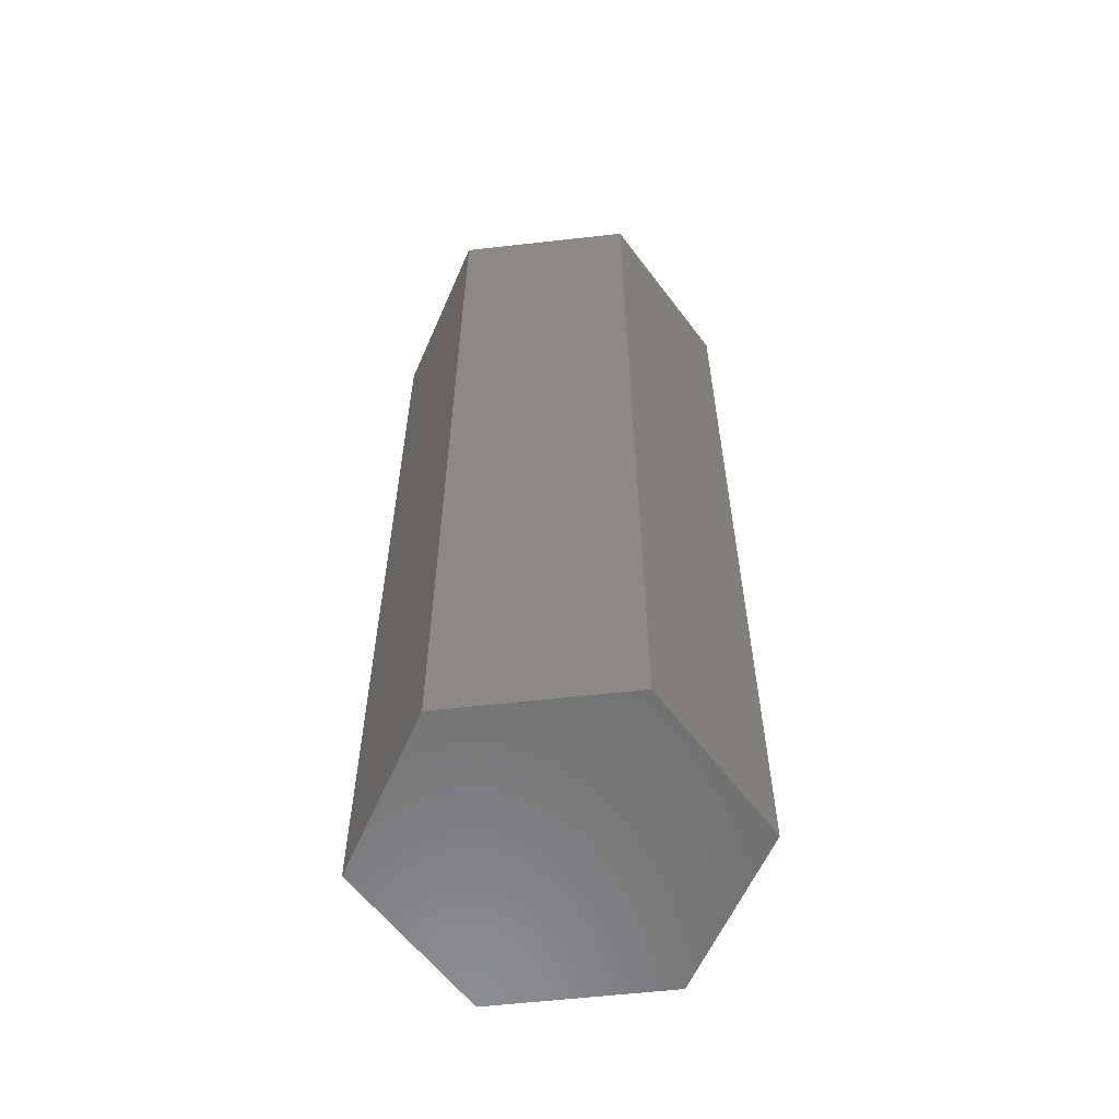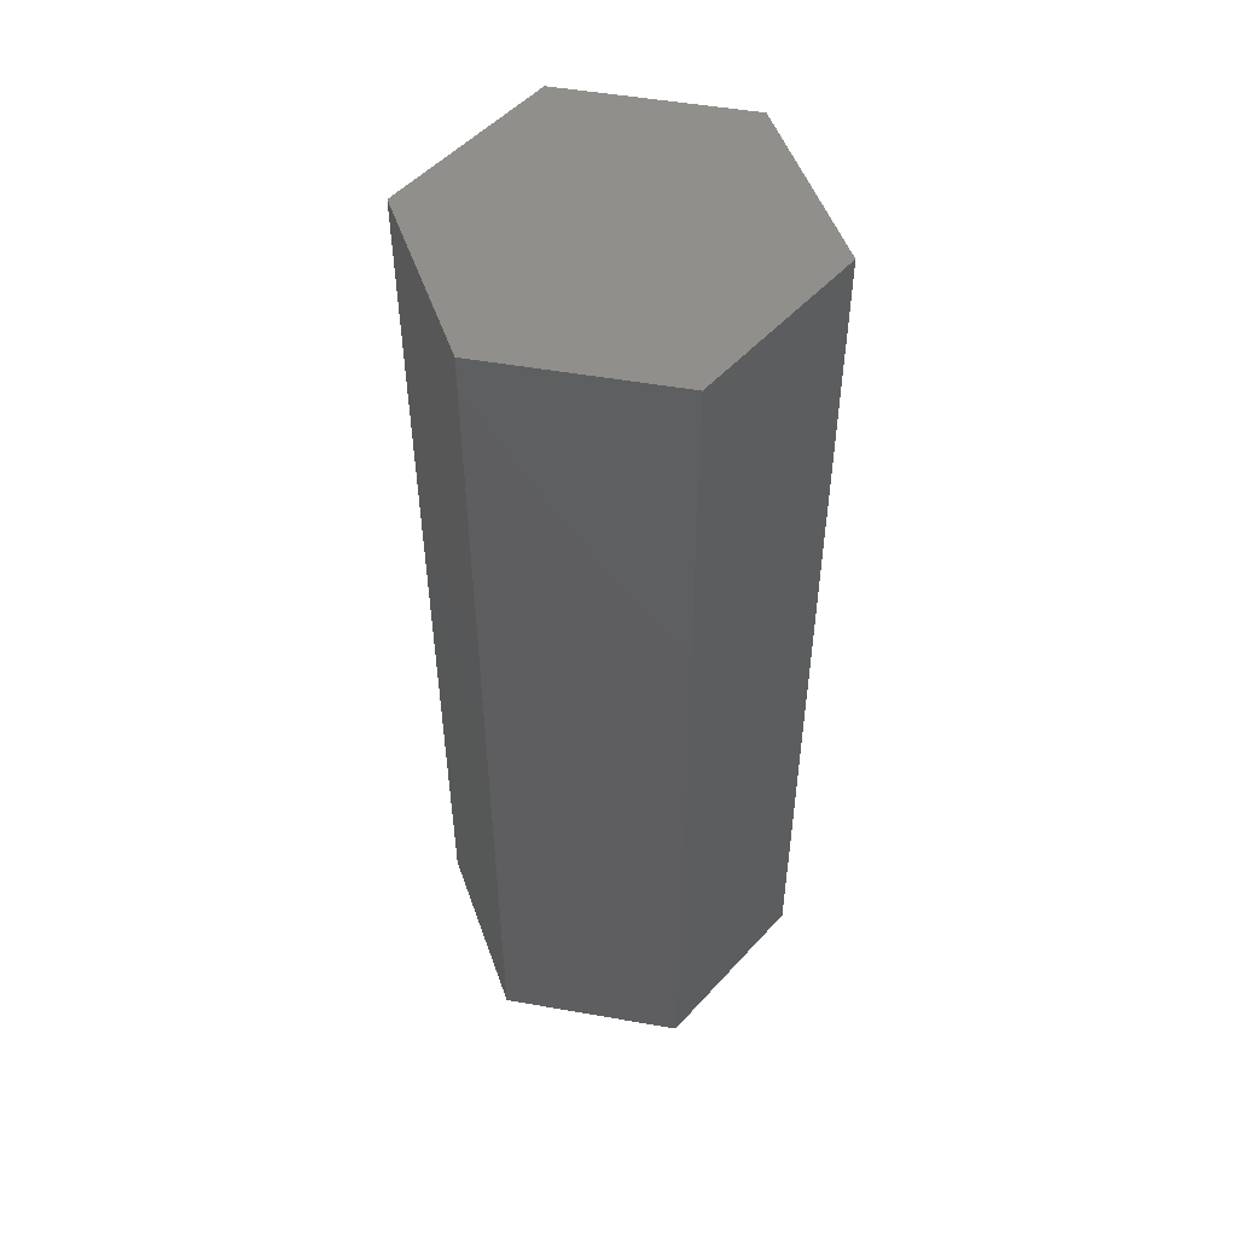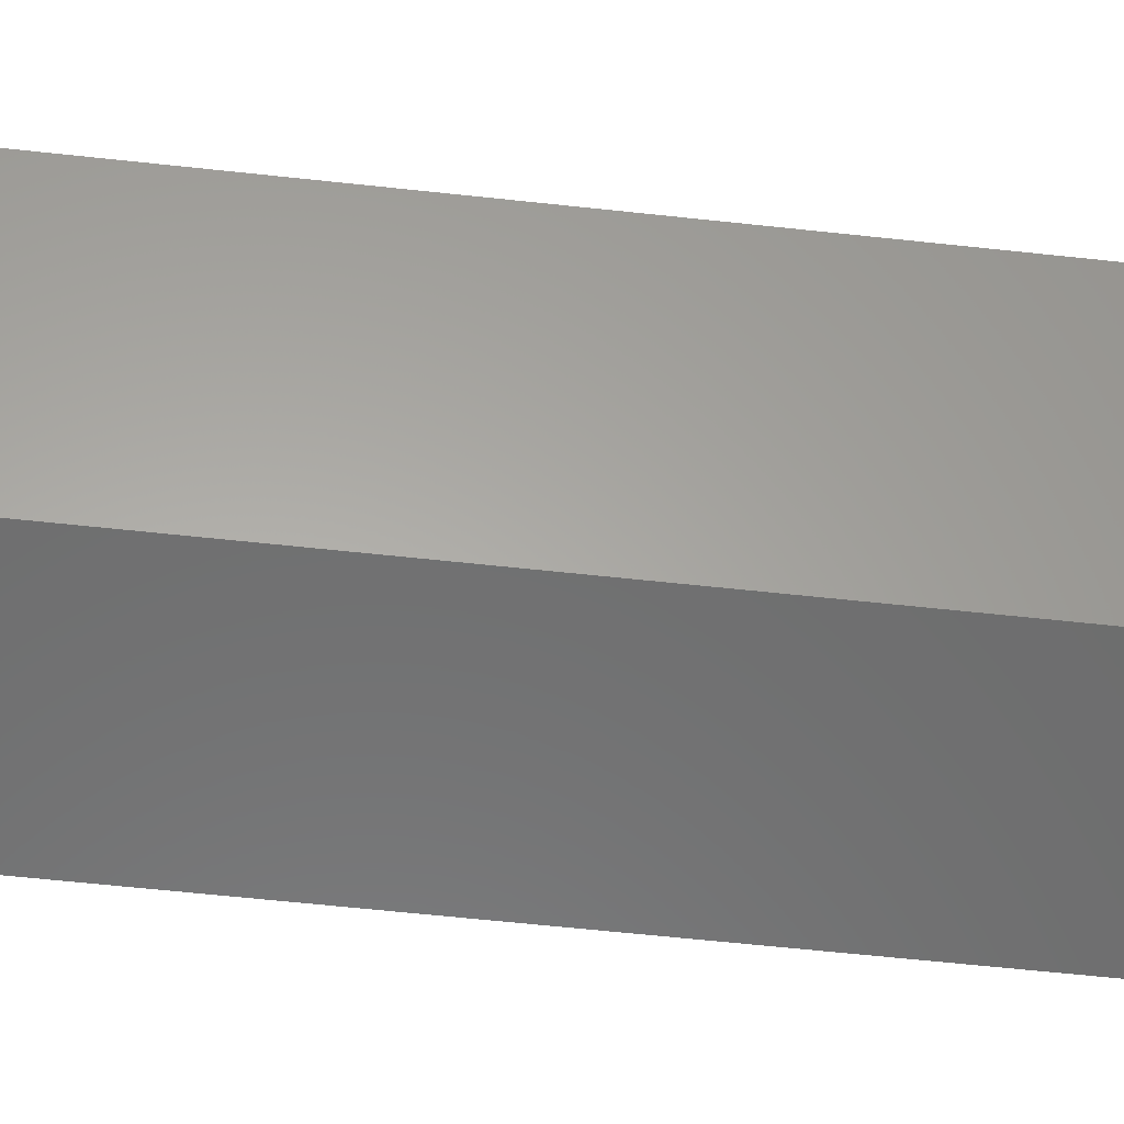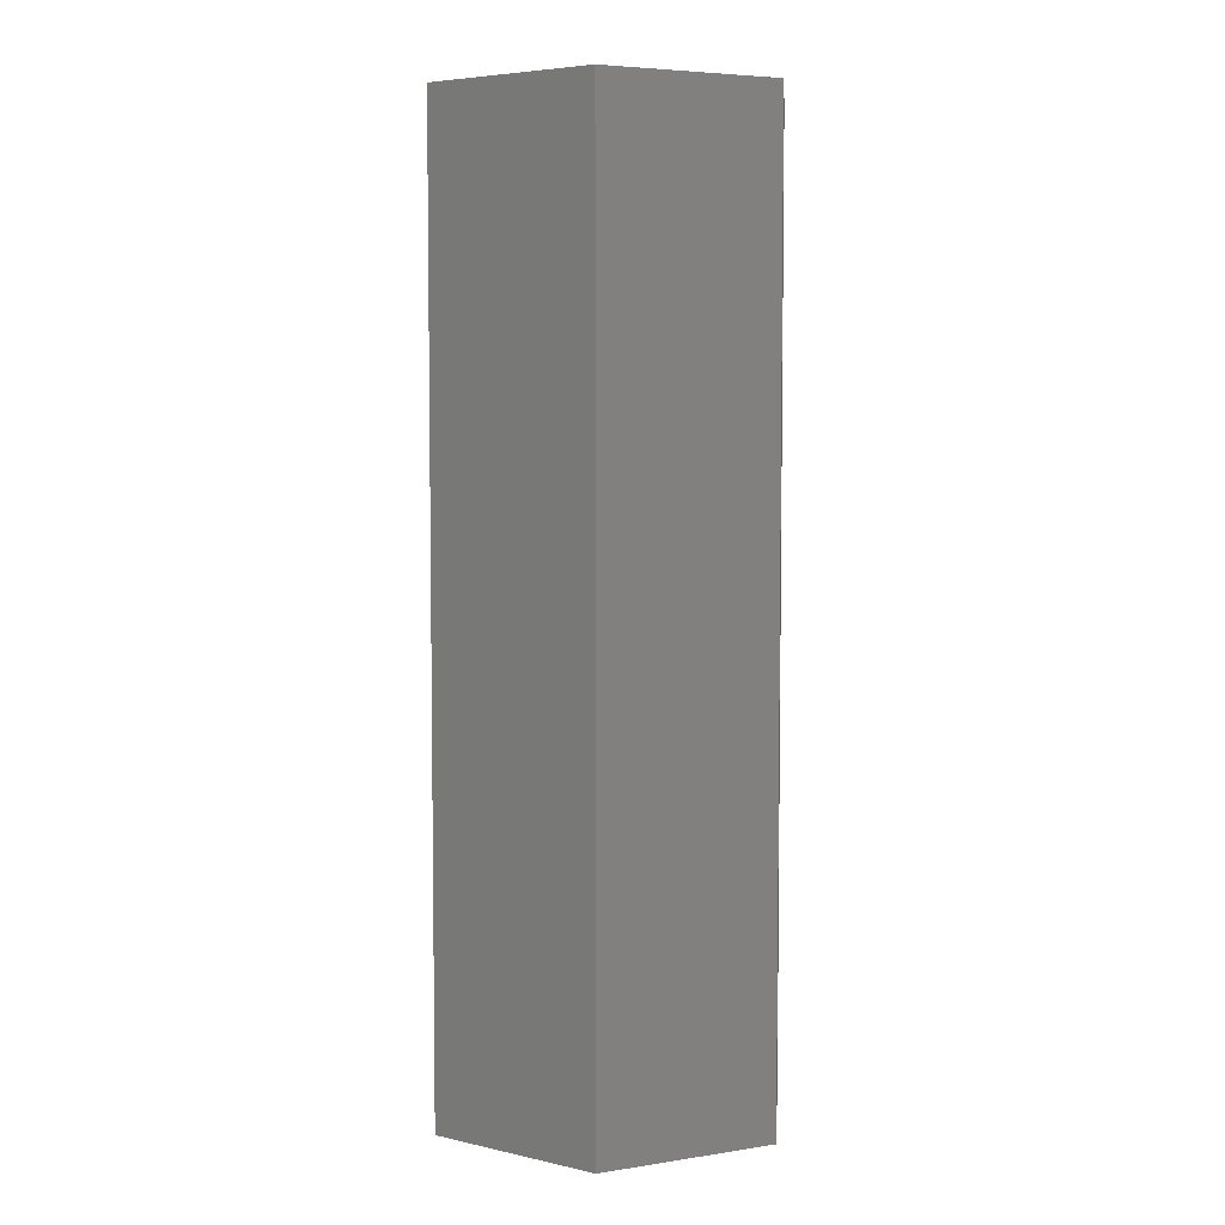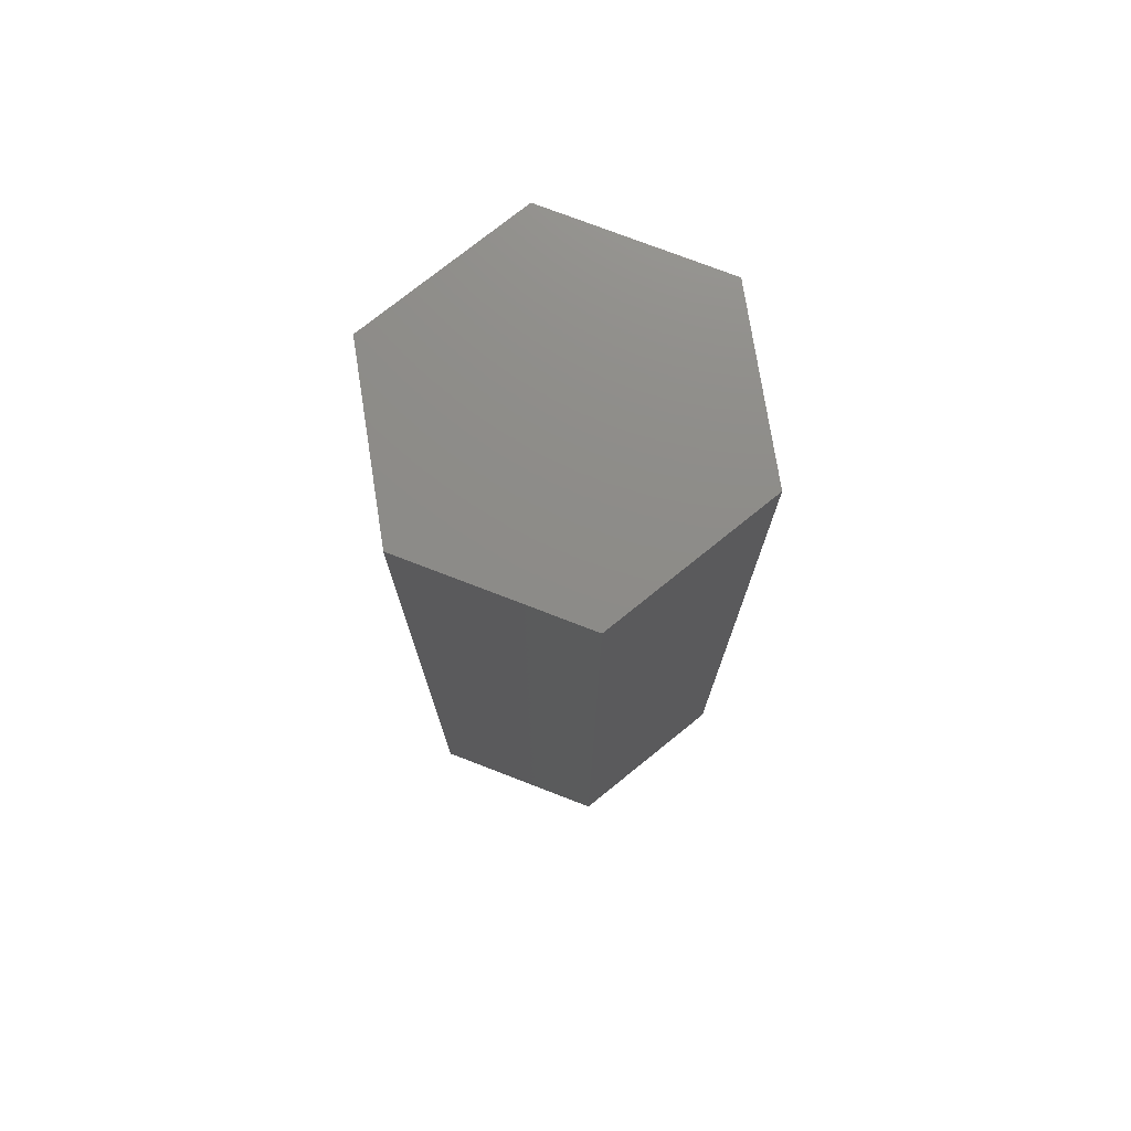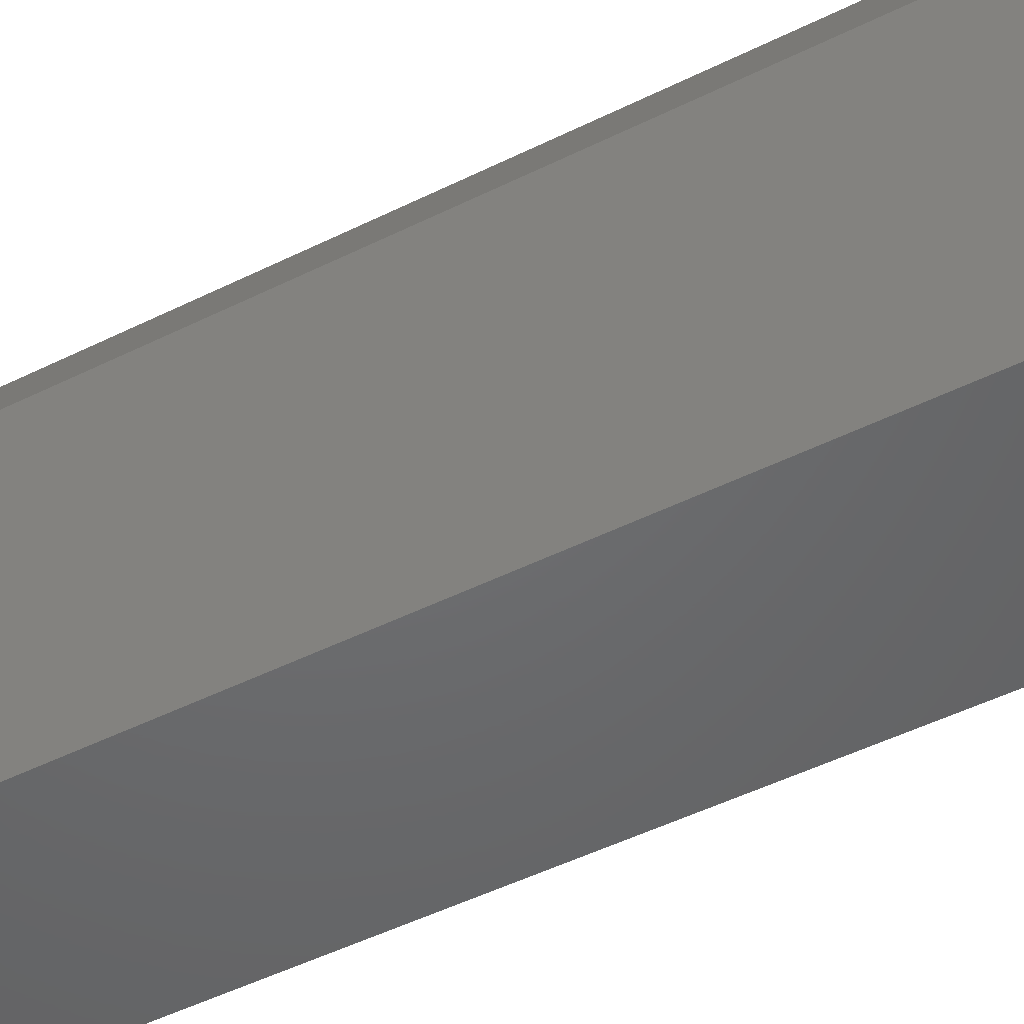
<metadata>
{"format":"stl","ext":"stl","renderer":"f3d","projection":"perspective","resolution":1024,"background":"white","views":[{"elev":-59.2,"azim":-173.4,"up":"+Z"},{"elev":51.6,"azim":-49.3,"up":"+Z"},{"elev":-58.5,"azim":83.5,"up":"+Y"},{"elev":5.3,"azim":-25.4,"up":"+Z"},{"elev":75.3,"azim":-98.9,"up":"+Z"},{"elev":-48.2,"azim":-60.8,"up":"+Y"}]}
</metadata>
<code>
# stl→obj: 12 verts, 20 faces
v -1.9 3.291 0
v 1.9 3.291 0
v -3.8 0 0
v 3.8 0 0
v 1.9 -3.291 0
v -1.9 -3.291 0
v 1.9 3.291 20
v 3.8 0 20
v -1.9 3.291 20
v -3.8 0 20
v -1.9 -3.291 20
v 1.9 -3.291 20
f 1 2 3
f 3 2 4
f 3 4 5
f 3 5 6
f 2 7 8
f 4 2 8
f 9 7 1
f 1 7 2
f 10 9 3
f 3 9 1
f 6 11 3
f 3 11 10
f 6 5 12
f 11 6 12
f 5 4 8
f 12 5 8
f 10 11 12
f 7 10 8
f 8 10 12
f 9 10 7

</code>
